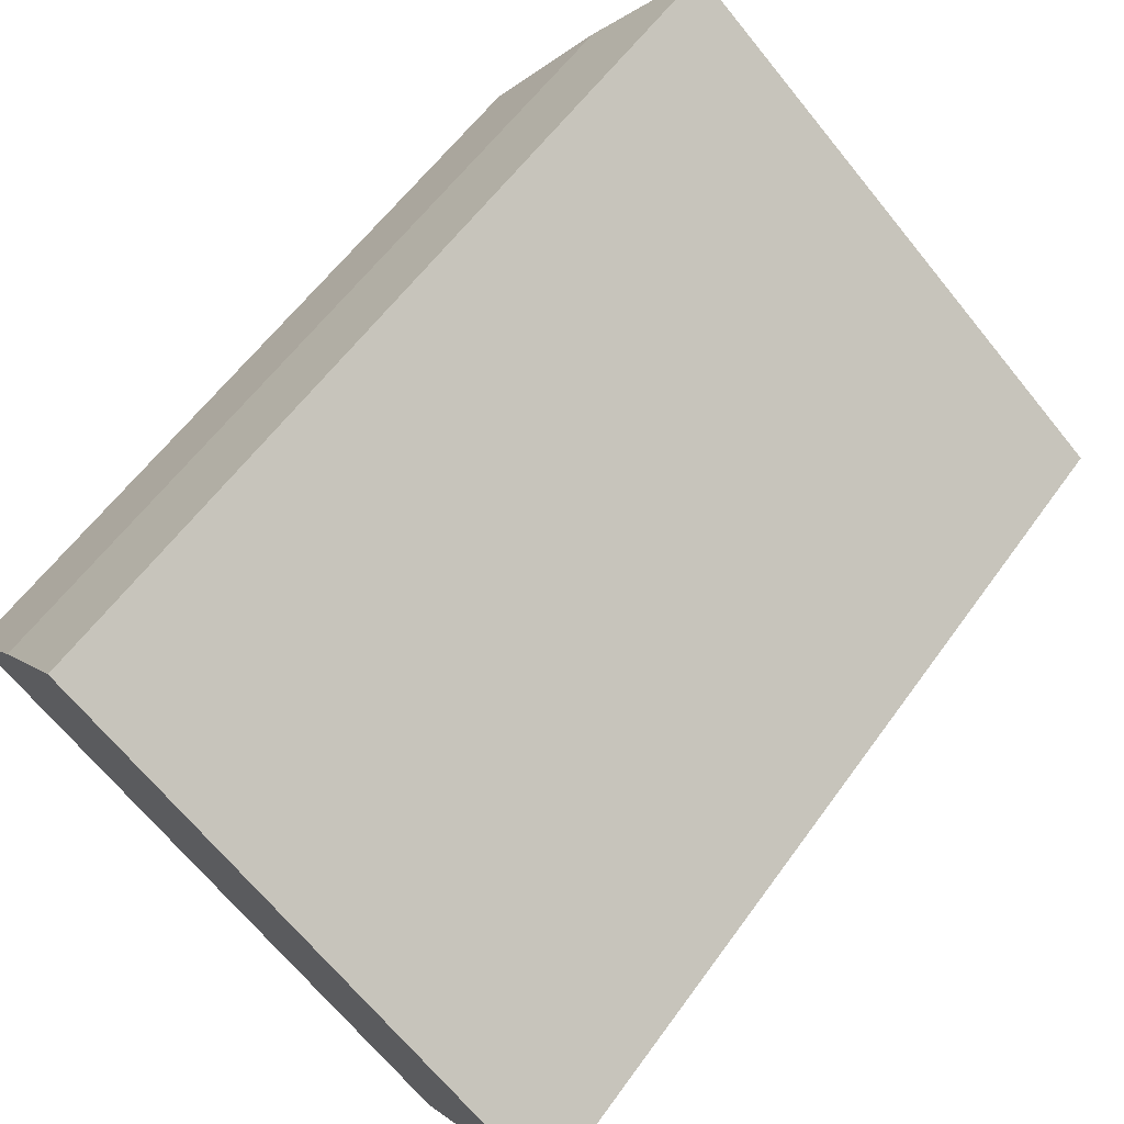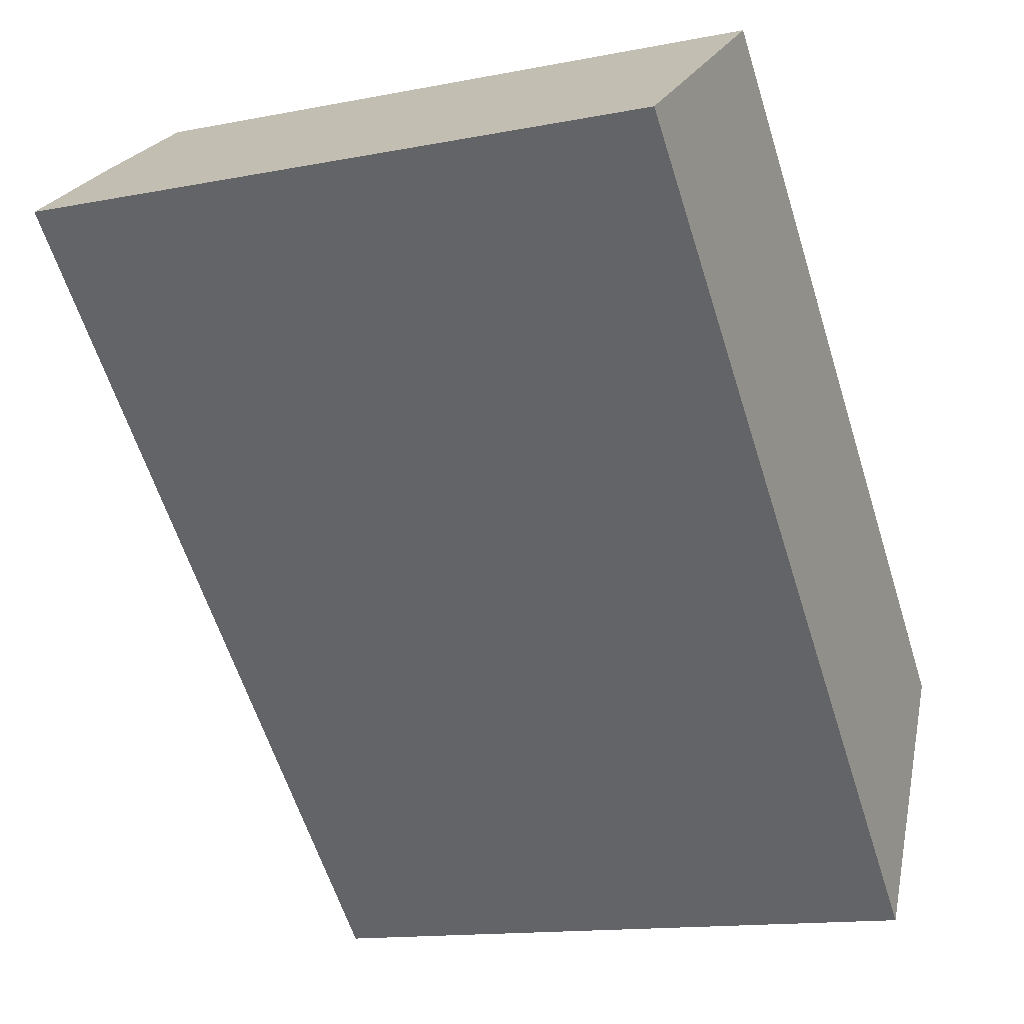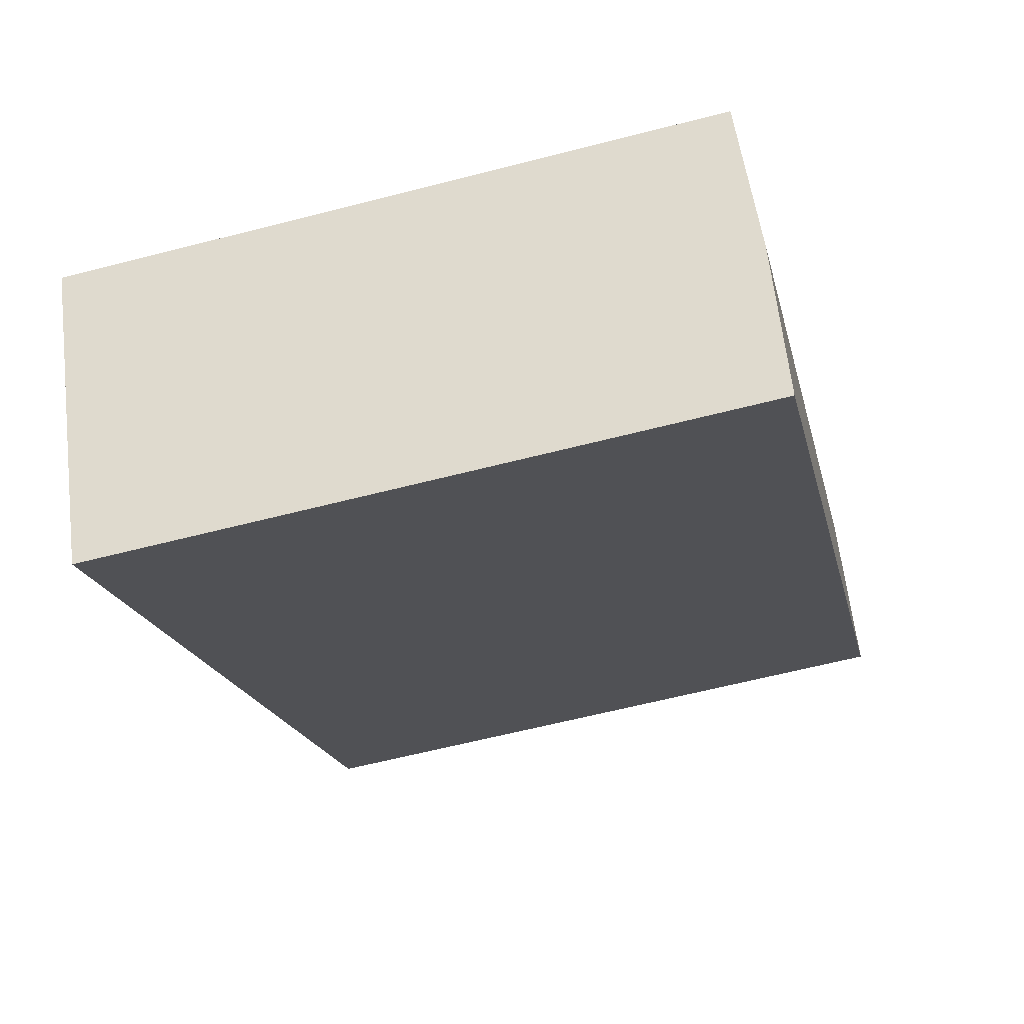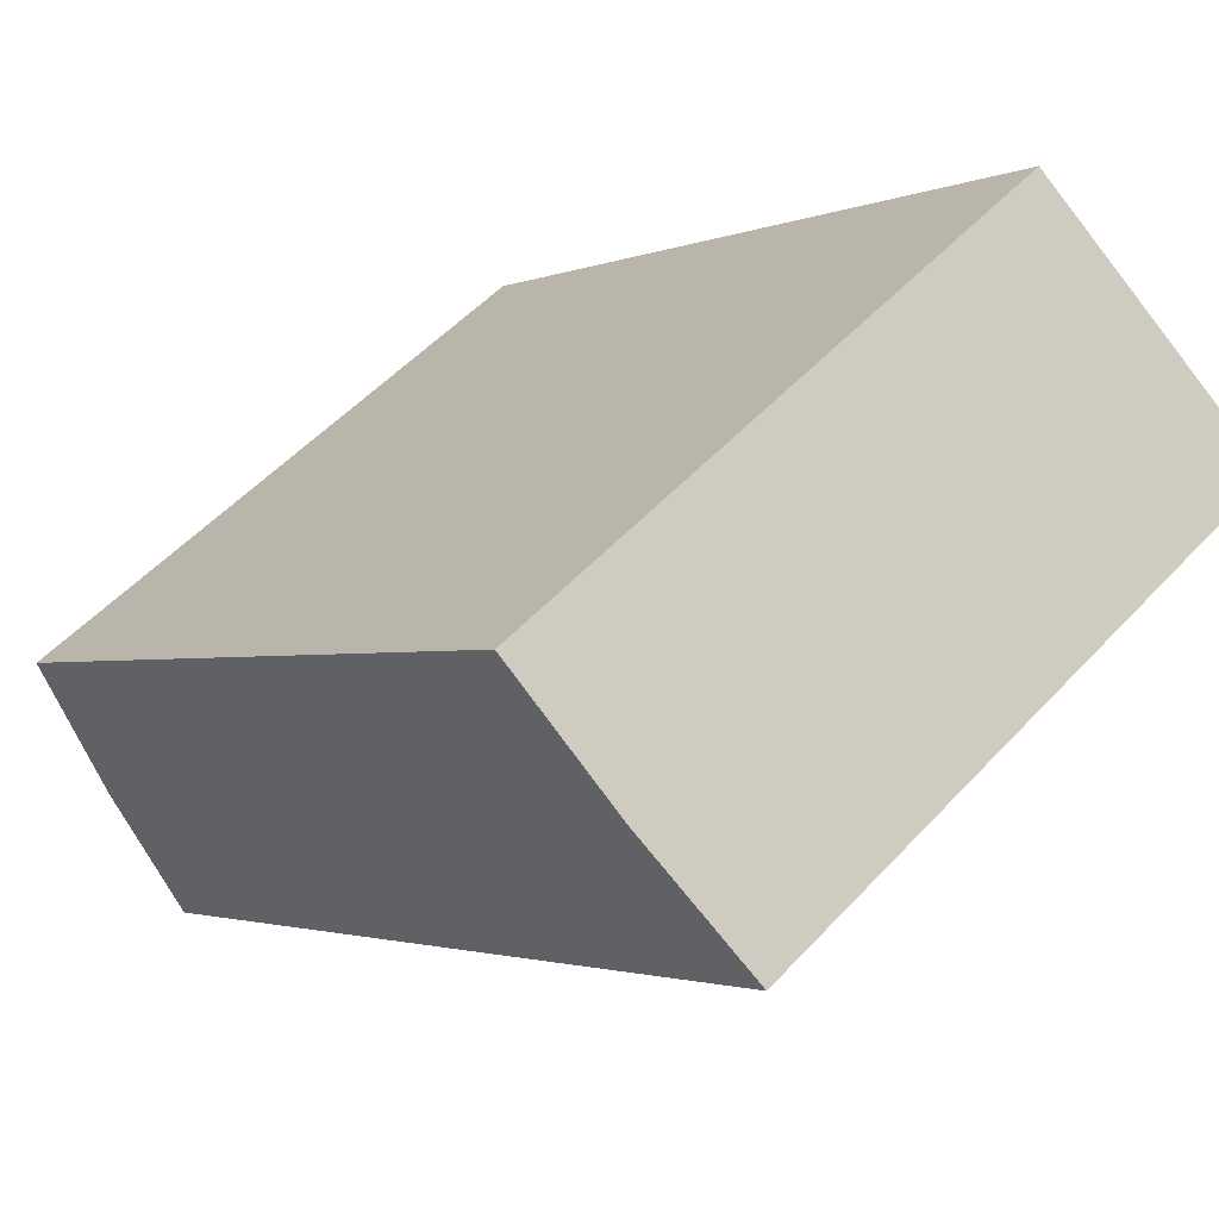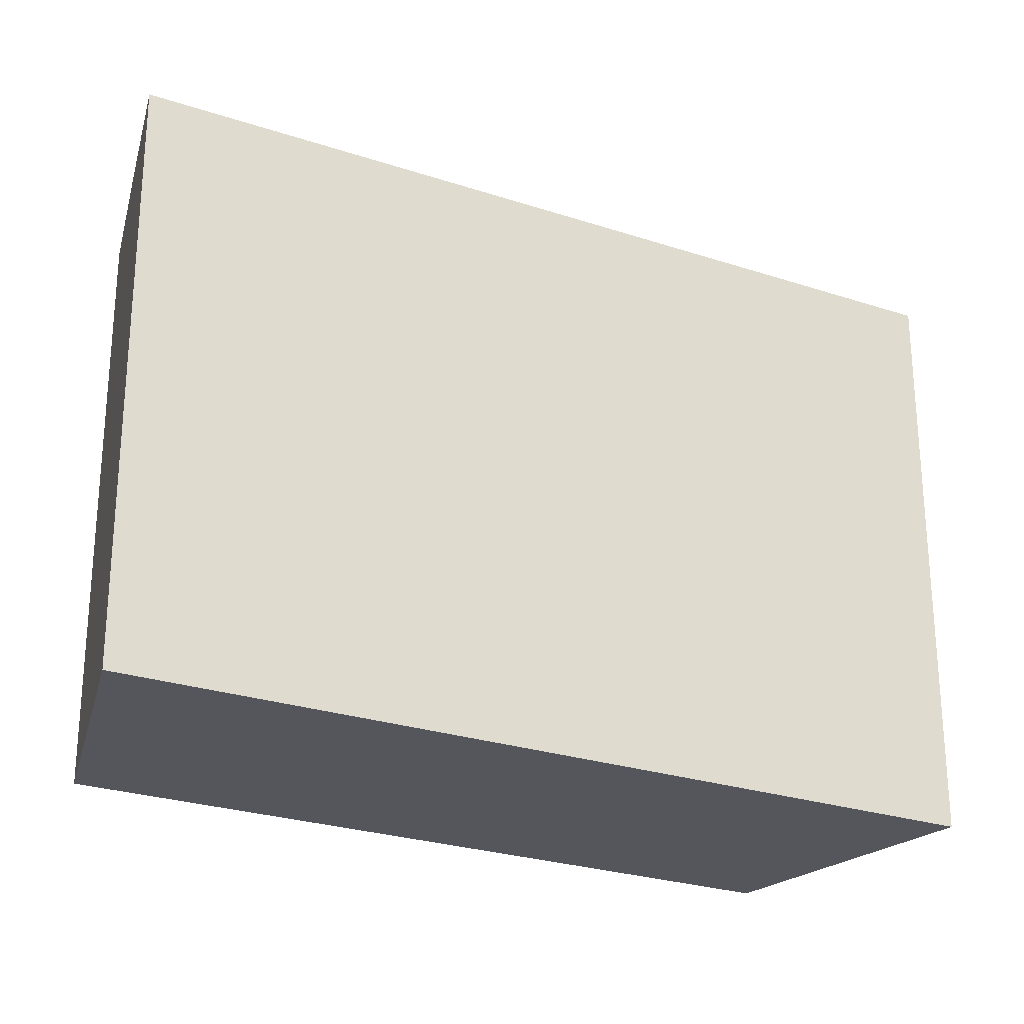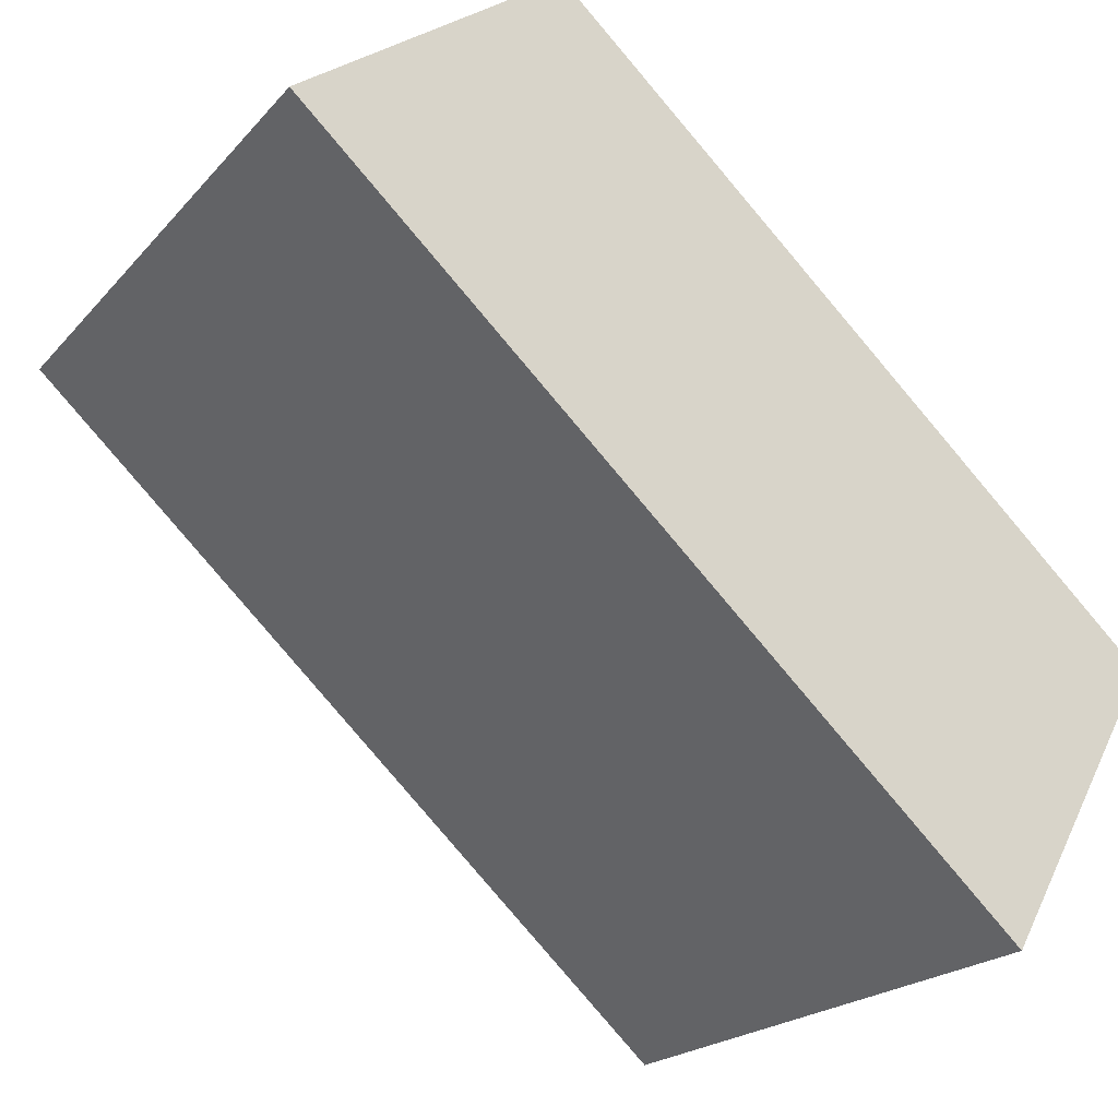
<metadata>
{"format":"obj","ext":"obj","renderer":"f3d","projection":"perspective","resolution":1024,"background":"white","views":[{"elev":-67.5,"azim":-141.0,"up":"+Z"},{"elev":-14.0,"azim":-66.4,"up":"+Z"},{"elev":-60.3,"azim":104.9,"up":"+Z"},{"elev":52.5,"azim":-138.7,"up":"+Z"},{"elev":-26.2,"azim":-165.0,"up":"+Y"},{"elev":-20.4,"azim":-28.6,"up":"+Z"}]}
</metadata>
<code>
v  35.78 2.014e-15 -32.9
v  6.495 -2.809e-16 4.587
v  0 0 0
v  12.99 -5.618e-16 9.175
v  39.66 1.586e-15 -25.9
v  43.53 1.157e-15 -18.9
v  39.66 32.73 -25.9
v  0.0006948 32.52 -0.001028
v  6.496 32.73 4.586
v  35.78 32.52 -32.9
v  43.53 32.52 -18.9
v  12.99 32.52 9.174
g defaultobject
f 1 2 3
f 2 1 4
f 4 1 5
f 4 5 6
f 7 8 9
f 8 7 10
f 11 9 12
f 9 11 7
f 12 2 4
f 2 12 3
f 3 12 8
f 8 12 9
f 10 5 1
f 5 10 6
f 6 10 11
f 11 10 7
f 8 1 3
f 1 8 10
f 6 12 4
f 12 6 11

</code>
